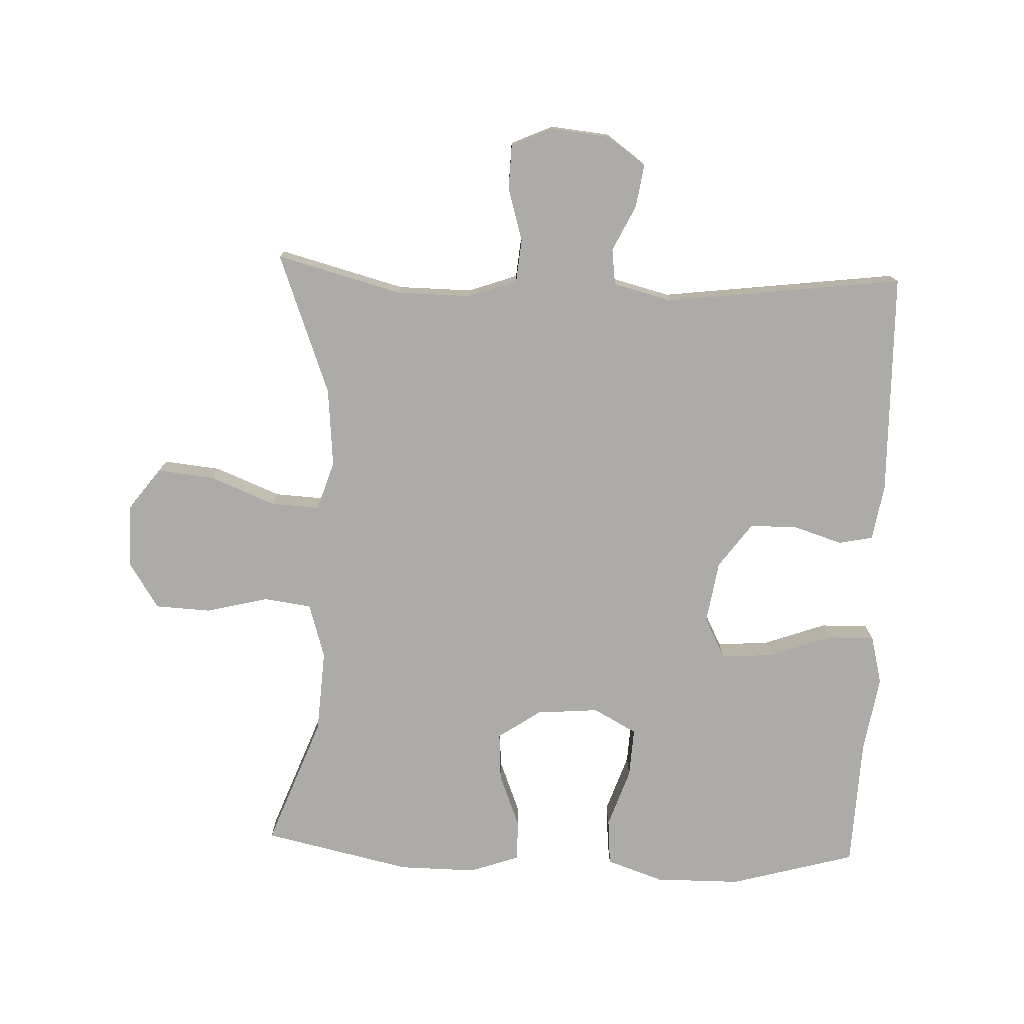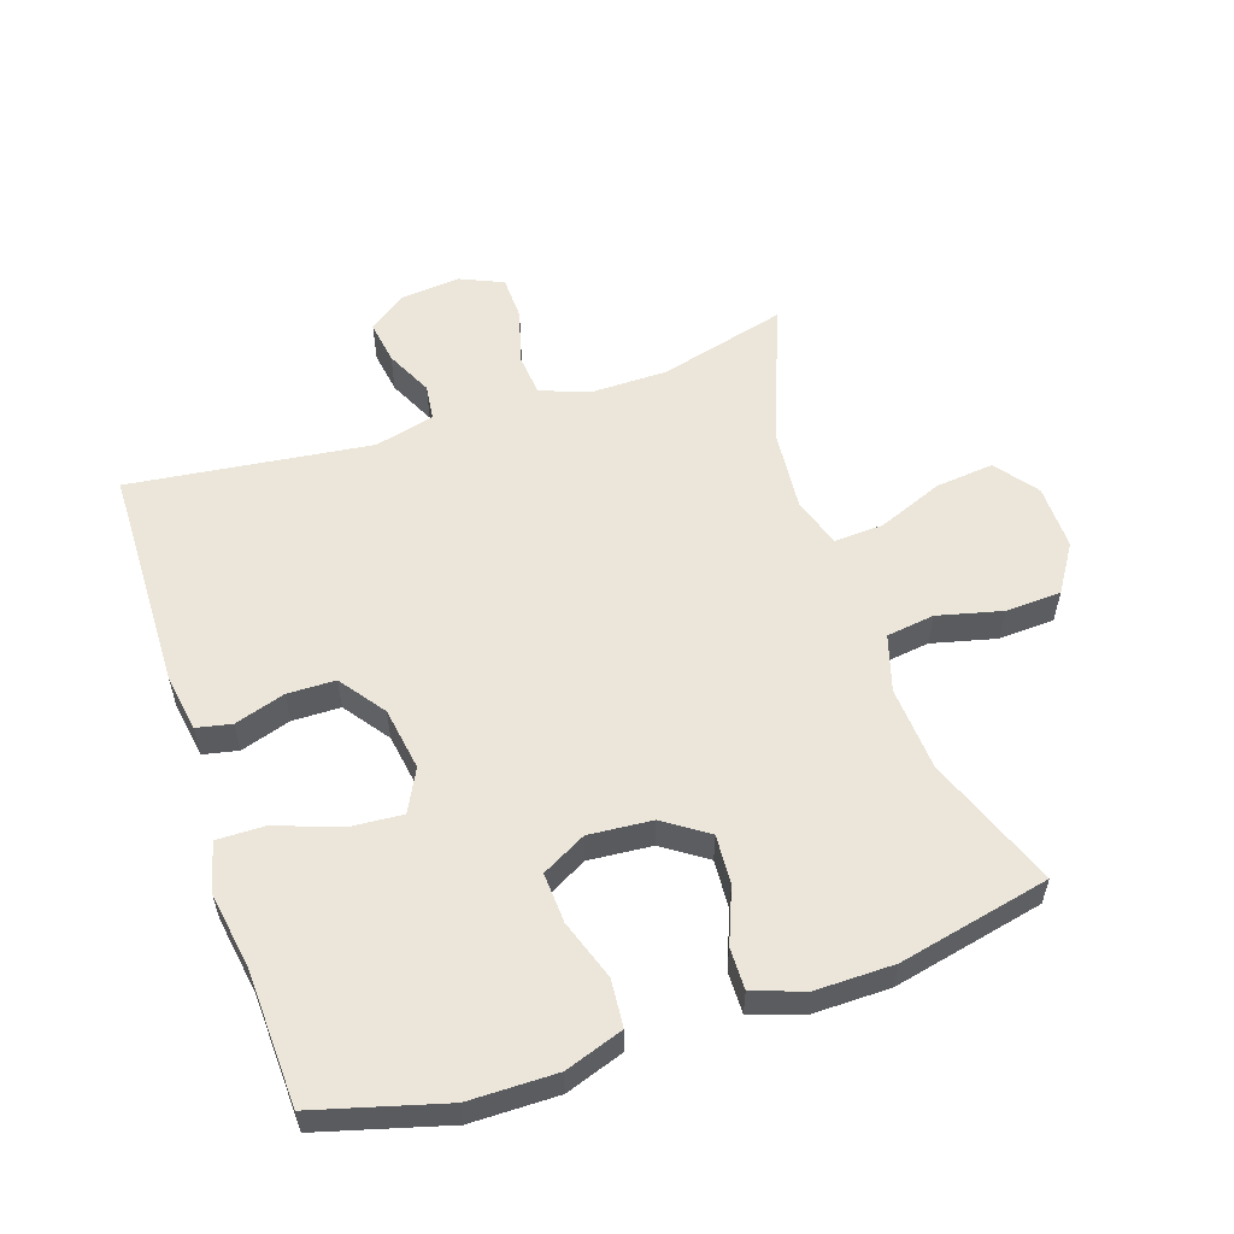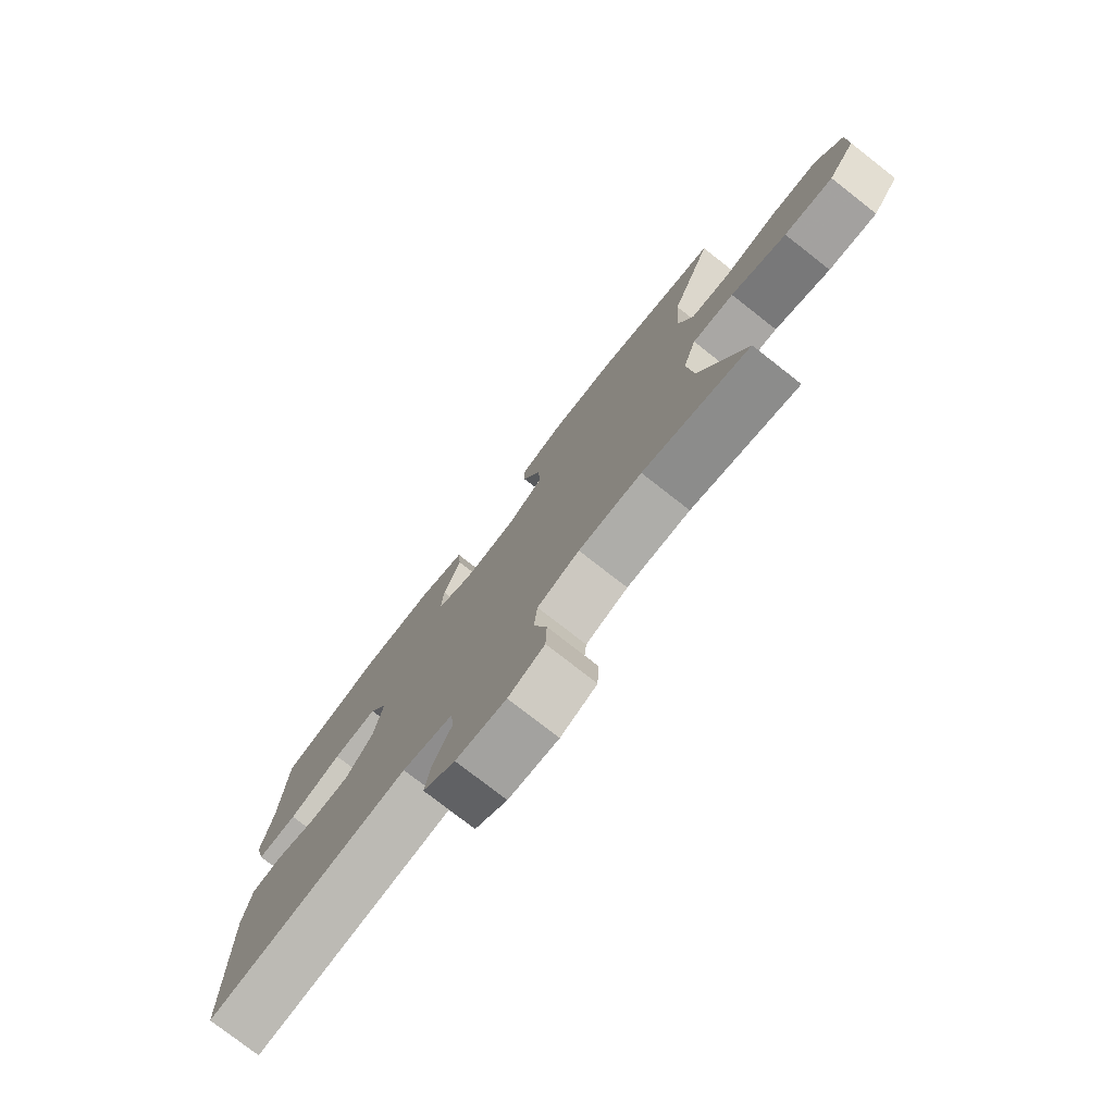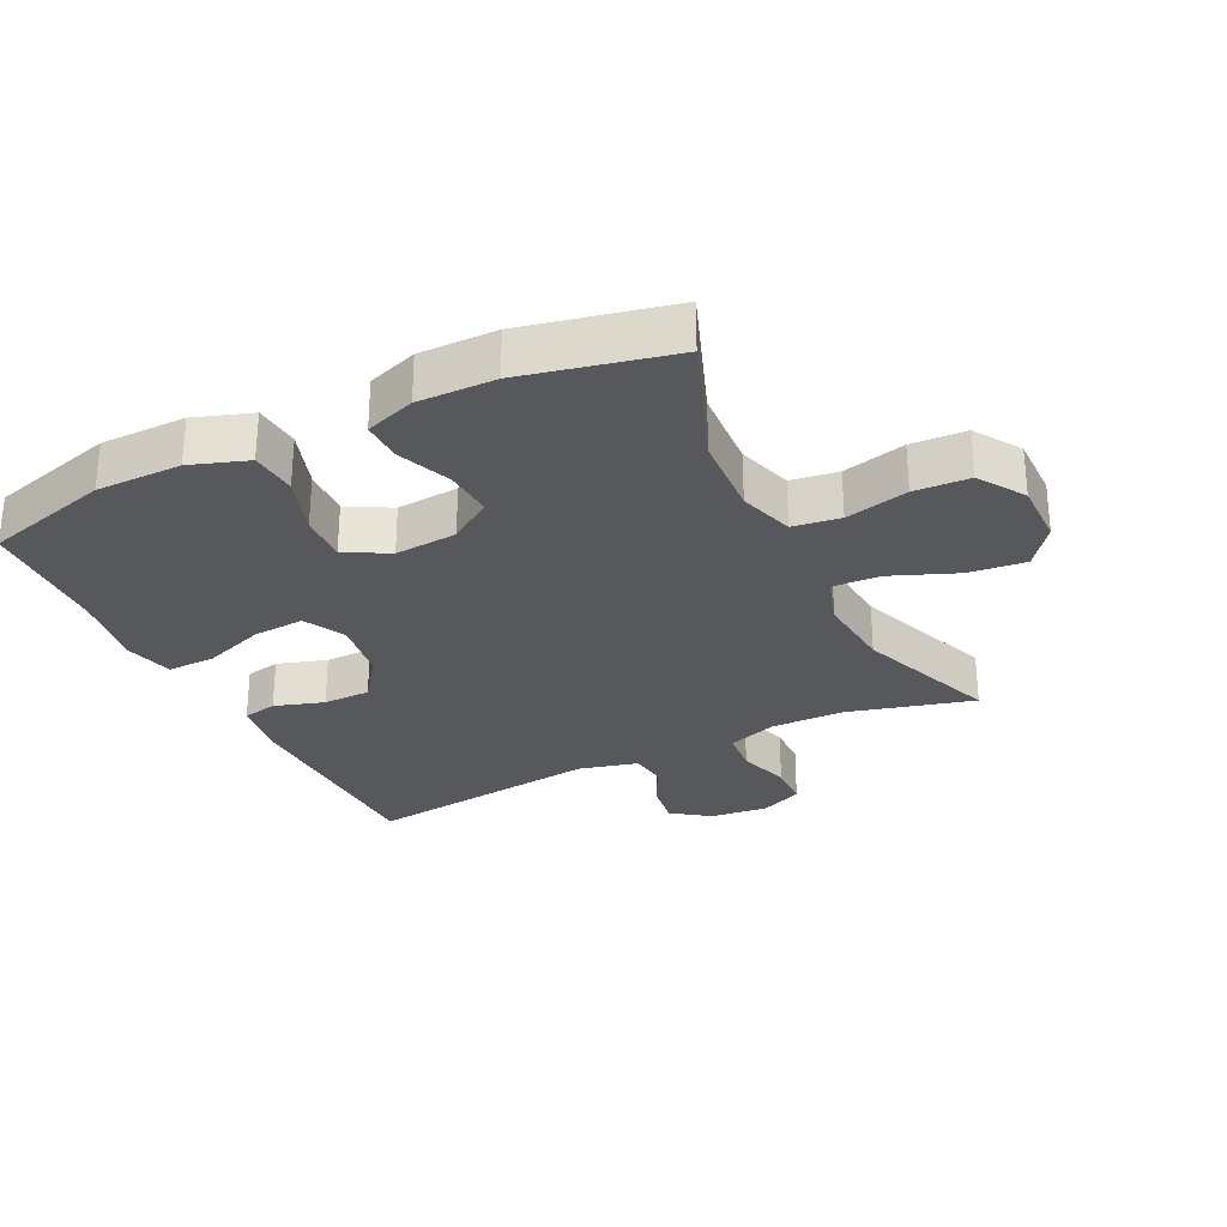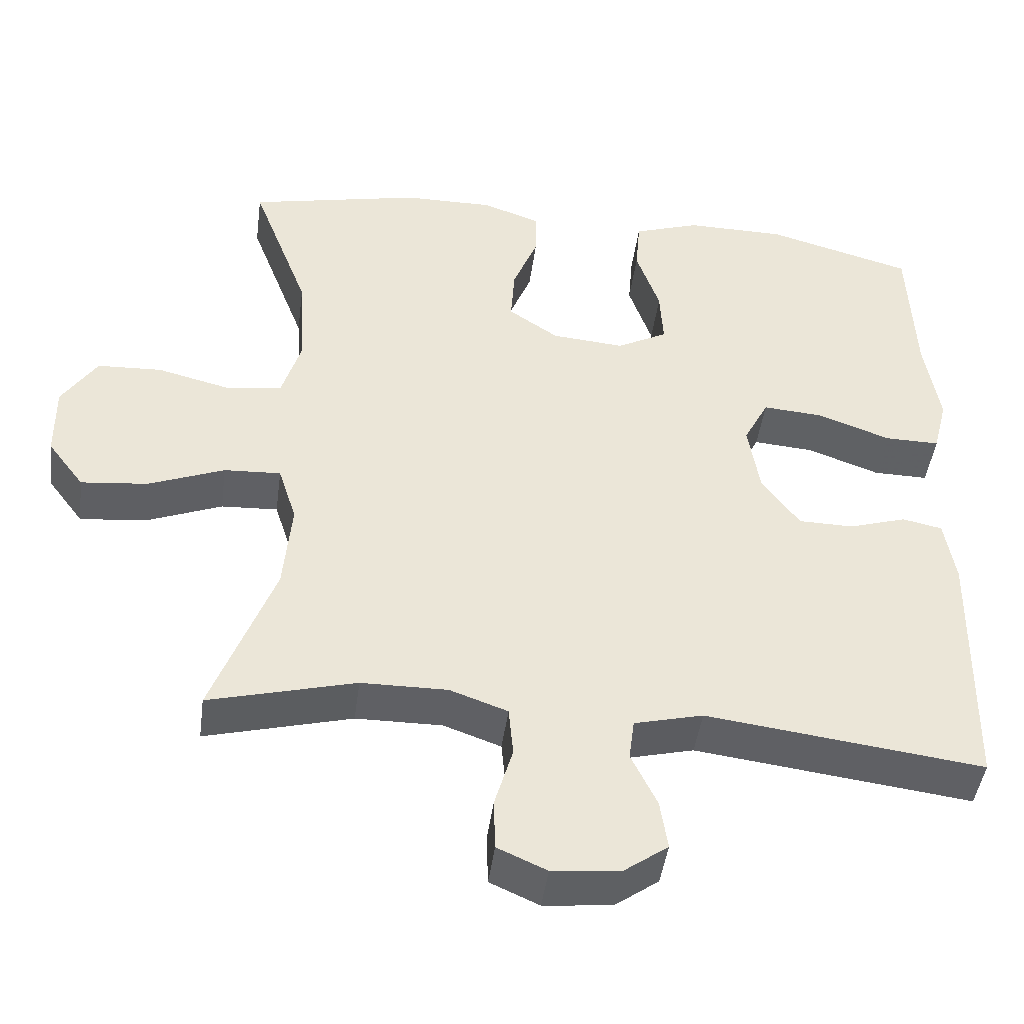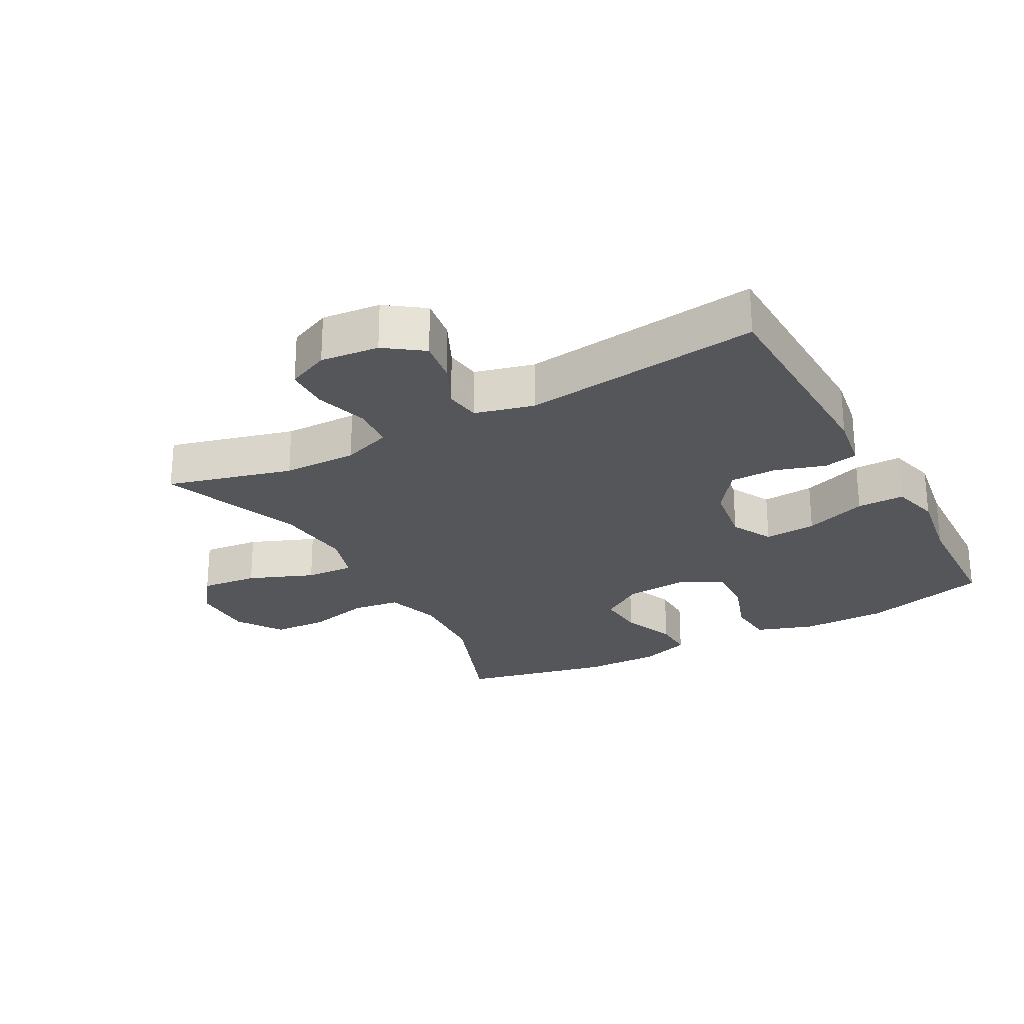
<metadata>
{"format":"obj","ext":"obj","renderer":"f3d","projection":"perspective","resolution":1024,"background":"white","views":[{"elev":-76.4,"azim":177.7,"up":"+Y"},{"elev":56.3,"azim":-18.5,"up":"+Y"},{"elev":-77.5,"azim":52.0,"up":"+Z"},{"elev":-28.5,"azim":26.1,"up":"+Y"},{"elev":-45.1,"azim":172.5,"up":"+Z"},{"elev":-25.3,"azim":-151.3,"up":"+Y"}]}
</metadata>
<code>
v -0.5 0.07 0.5
v -0.306 0.07 0.554
v -0.174 0.07 0.555
v -0.086 0.07 0.525
v -0.08 0.07 0.453
v -0.111 0.07 0.362
v -0.115 0.07 0.286
v -0.048 0.07 0.25
v 0.048 0.07 0.258
v 0.114 0.07 0.303
v 0.109 0.07 0.378
v 0.076 0.07 0.461
v 0.075 0.07 0.524
v 0.152 0.07 0.551
v 0.271 0.07 0.55
v 0.5 0.07 0.5
v 0.424 0.07 0.299
v 0.416 0.07 0.171
v 0.442 0.07 0.086
v 0.515 0.07 0.076
v 0.612 0.07 0.1
v 0.697 0.07 0.096
v 0.743 0.07 0.025
v 0.742 0.07 -0.074
v 0.694 0.07 -0.138
v 0.606 0.07 -0.129
v 0.506 0.07 -0.089
v 0.431 0.07 -0.085
v 0.407 0.07 -0.161
v 0.418 0.07 -0.282
v 0.5 0.07 -0.5
v 0.307 0.07 -0.449
v 0.193 0.07 -0.448
v 0.117 0.07 -0.475
v 0.111 0.07 -0.541
v 0.135 0.07 -0.623
v 0.133 0.07 -0.691
v 0.068 0.07 -0.72
v -0.022 0.07 -0.711
v -0.08 0.07 -0.669
v -0.07 0.07 -0.603
v -0.036 0.07 -0.532
v -0.043 0.07 -0.477
v -0.134 0.07 -0.454
v -0.5 0.07 -0.5
v -0.507 0.07 -0.158
v -0.493 0.07 -0.071
v -0.44 0.07 -0.06
v -0.364 0.07 -0.084
v -0.291 0.07 -0.083
v -0.241 0.07 -0.014
v -0.226 0.07 0.082
v -0.259 0.07 0.146
v -0.339 0.07 0.14
v -0.435 0.07 0.105
v -0.508 0.07 0.104
v -0.527 0.07 0.179
v -0.508 0.07 0.298
v -0.5 0 0.5
v -0.306 0 0.554
v -0.174 0 0.555
v -0.086 0 0.525
v -0.08 0 0.453
v -0.111 0 0.362
v -0.115 0 0.286
v -0.048 0 0.25
v 0.048 0 0.258
v 0.114 0 0.303
v 0.109 0 0.378
v 0.076 0 0.461
v 0.075 0 0.524
v 0.152 0 0.551
v 0.271 0 0.55
v 0.5 0 0.5
v 0.424 0 0.299
v 0.416 0 0.171
v 0.442 0 0.086
v 0.515 0 0.076
v 0.612 0 0.1
v 0.697 0 0.096
v 0.743 0 0.025
v 0.742 0 -0.074
v 0.694 0 -0.138
v 0.606 0 -0.129
v 0.506 0 -0.089
v 0.431 0 -0.085
v 0.407 0 -0.161
v 0.418 0 -0.282
v 0.5 0 -0.5
v 0.307 0 -0.449
v 0.193 0 -0.448
v 0.117 0 -0.475
v 0.111 0 -0.541
v 0.135 0 -0.623
v 0.133 0 -0.691
v 0.068 0 -0.72
v -0.022 0 -0.711
v -0.08 0 -0.669
v -0.07 0 -0.603
v -0.036 0 -0.532
v -0.043 0 -0.477
v -0.134 0 -0.454
v -0.5 0 -0.5
v -0.507 0 -0.158
v -0.493 0 -0.071
v -0.44 0 -0.06
v -0.364 0 -0.084
v -0.291 0 -0.083
v -0.241 0 -0.014
v -0.226 0 0.082
v -0.259 0 0.146
v -0.339 0 0.14
v -0.435 0 0.105
v -0.508 0 0.104
v -0.527 0 0.179
v -0.508 0 0.298
f 56 57 58
f 55 56 58
f 54 55 58
f 4 5 6
f 3 4 6
f 2 3 6
f 1 2 6
f 58 1 6
f 54 58 6
f 53 54 6
f 52 53 6 7
f 51 52 7 8
f 50 51 8 9
f 47 48 49
f 46 47 49
f 45 46 49
f 44 45 49
f 43 44 49 50
f 40 41 42
f 39 40 42
f 38 39 42
f 37 38 42
f 36 37 42
f 35 36 42
f 34 35 42 43
f 50 9 10
f 43 50 10
f 34 43 10
f 33 34 10
f 30 31 32
f 33 10 11
f 32 33 11
f 30 32 11
f 29 30 11
f 25 26 27
f 24 25 27
f 23 24 27
f 22 23 27
f 21 22 27
f 20 21 27
f 19 20 27 28
f 13 14 15
f 12 13 15
f 11 12 15
f 29 11 15
f 28 29 15
f 19 28 15
f 18 19 15
f 15 16 17
f 15 17 18
f 116 115 114
f 116 114 113
f 116 113 112
f 64 63 62
f 64 62 61
f 64 61 60
f 64 60 59
f 64 59 116
f 64 116 112
f 64 112 111
f 65 64 111 110
f 66 65 110 109
f 67 66 109 108
f 107 106 105
f 107 105 104
f 107 104 103
f 107 103 102
f 108 107 102 101
f 100 99 98
f 100 98 97
f 100 97 96
f 100 96 95
f 100 95 94
f 100 94 93
f 101 100 93 92
f 68 67 108
f 68 108 101
f 68 101 92
f 68 92 91
f 90 89 88
f 69 68 91
f 69 91 90
f 69 90 88
f 69 88 87
f 85 84 83
f 85 83 82
f 85 82 81
f 85 81 80
f 85 80 79
f 85 79 78
f 86 85 78 77
f 73 72 71
f 73 71 70
f 73 70 69
f 73 69 87
f 73 87 86
f 73 86 77
f 73 77 76
f 75 74 73
f 76 75 73
f 1 59 60 2
f 2 60 61 3
f 3 61 62 4
f 4 62 63 5
f 5 63 64 6
f 6 64 65 7
f 7 65 66 8
f 8 66 67 9
f 9 67 68 10
f 10 68 69 11
f 11 69 70 12
f 12 70 71 13
f 13 71 72 14
f 14 72 73 15
f 15 73 74 16
f 16 74 75 17
f 17 75 76 18
f 18 76 77 19
f 19 77 78 20
f 20 78 79 21
f 21 79 80 22
f 22 80 81 23
f 23 81 82 24
f 24 82 83 25
f 25 83 84 26
f 26 84 85 27
f 27 85 86 28
f 28 86 87 29
f 29 87 88 30
f 30 88 89 31
f 31 89 90 32
f 32 90 91 33
f 33 91 92 34
f 34 92 93 35
f 35 93 94 36
f 36 94 95 37
f 37 95 96 38
f 38 96 97 39
f 39 97 98 40
f 40 98 99 41
f 41 99 100 42
f 42 100 101 43
f 43 101 102 44
f 44 102 103 45
f 45 103 104 46
f 46 104 105 47
f 47 105 106 48
f 48 106 107 49
f 49 107 108 50
f 50 108 109 51
f 51 109 110 52
f 52 110 111 53
f 53 111 112 54
f 54 112 113 55
f 55 113 114 56
f 56 114 115 57
f 57 115 116 58
f 58 116 59 1

</code>
